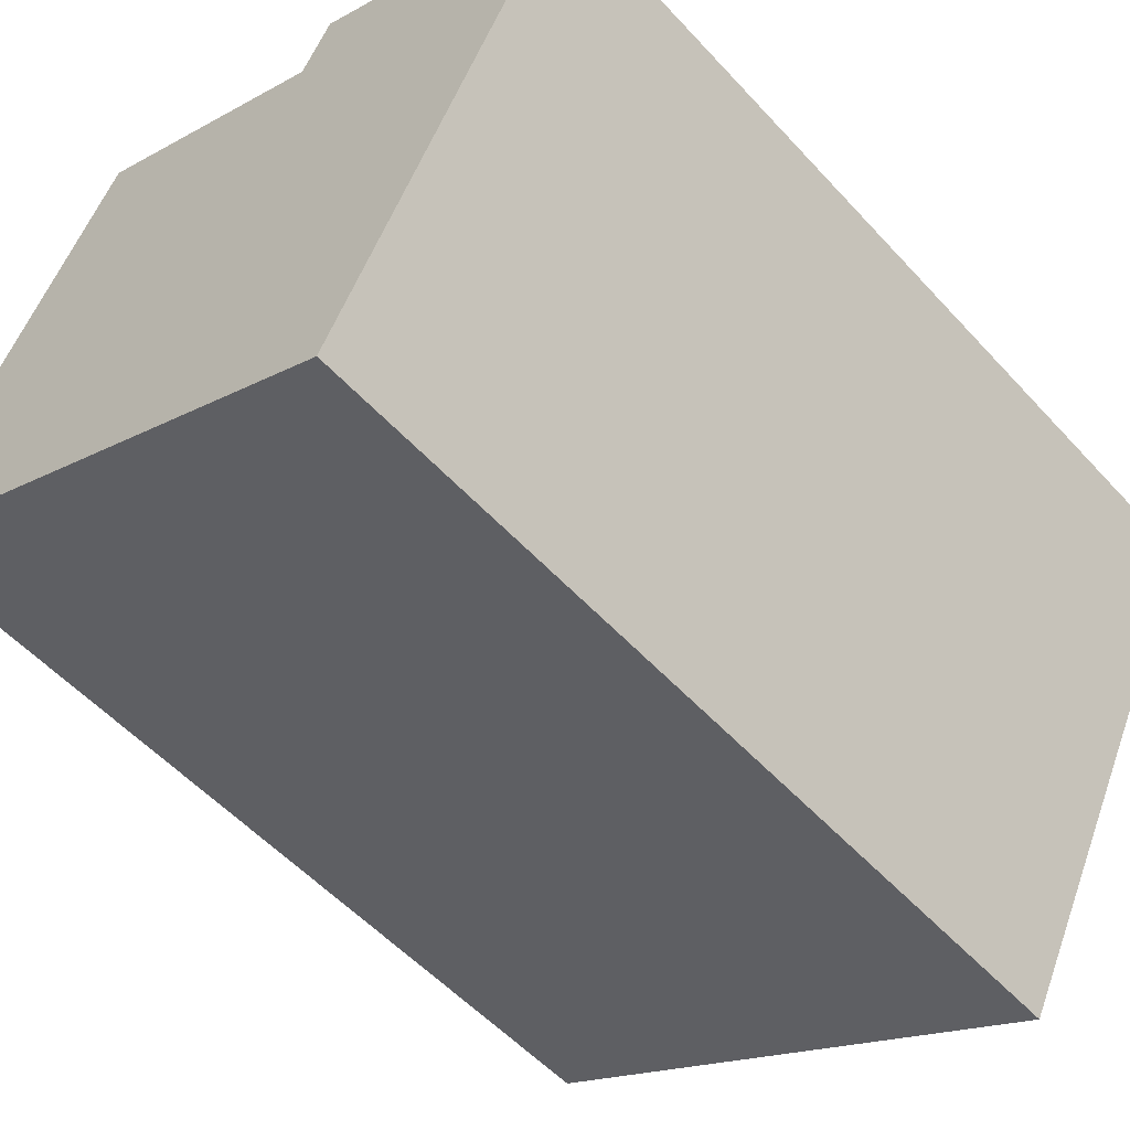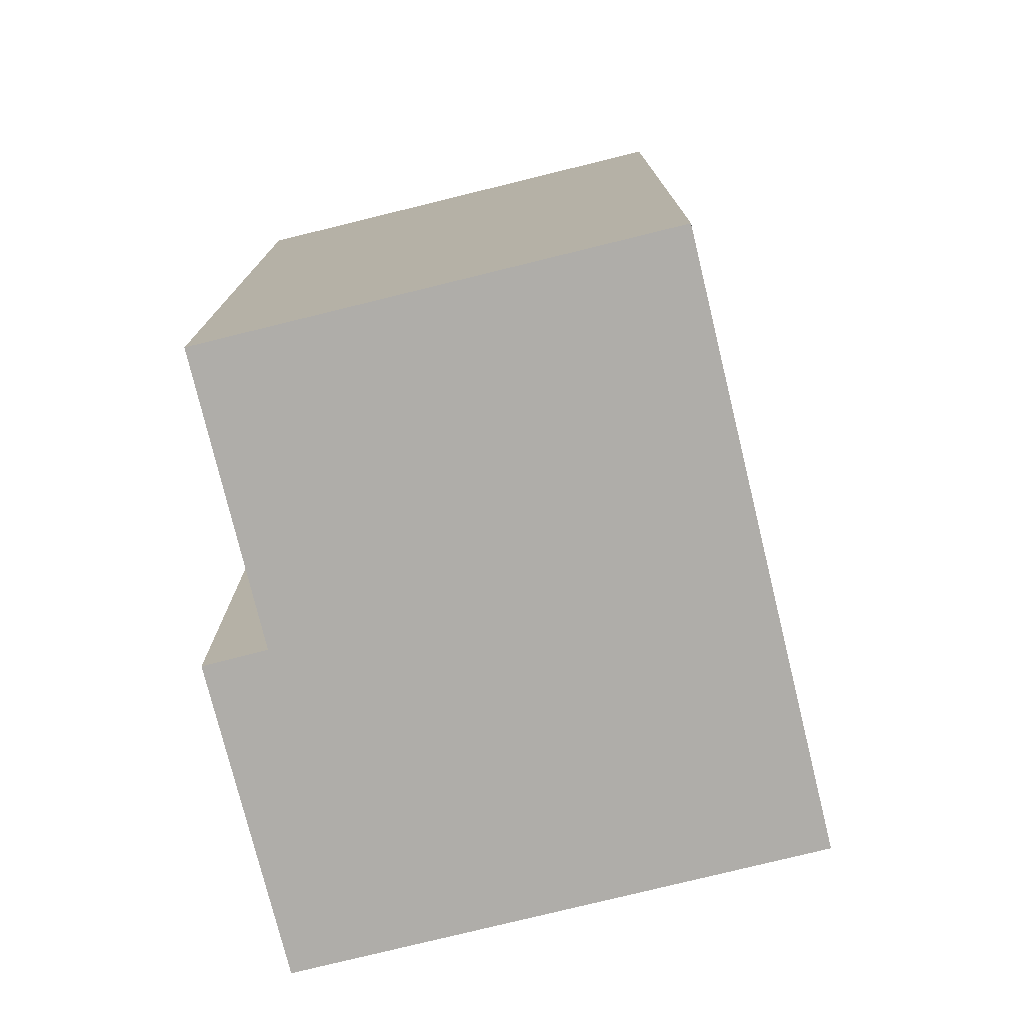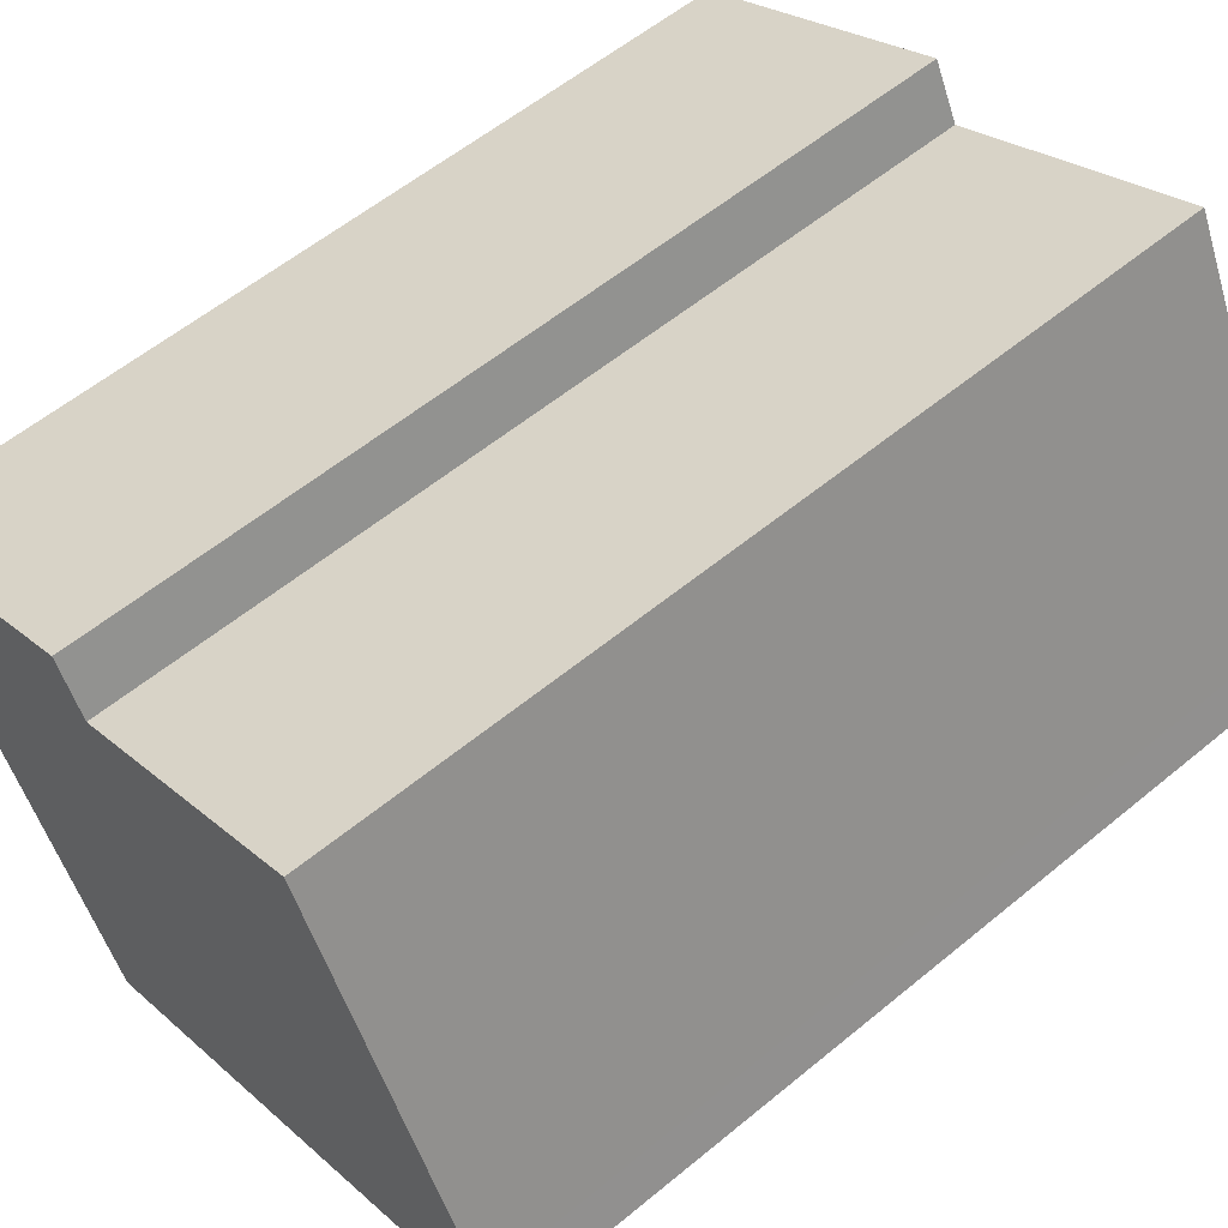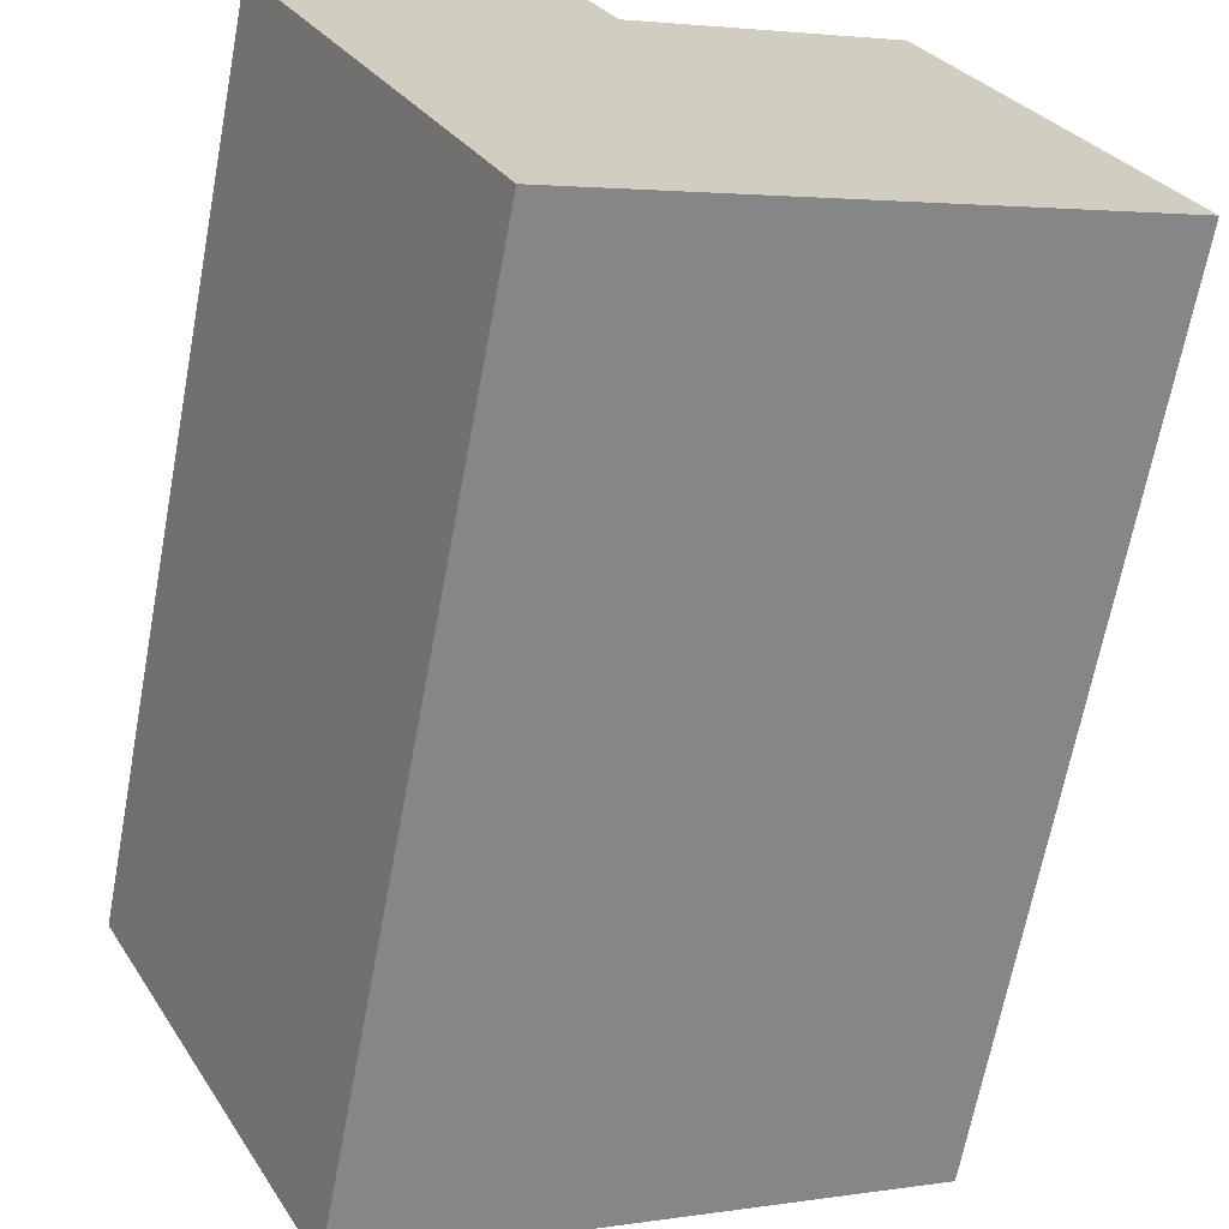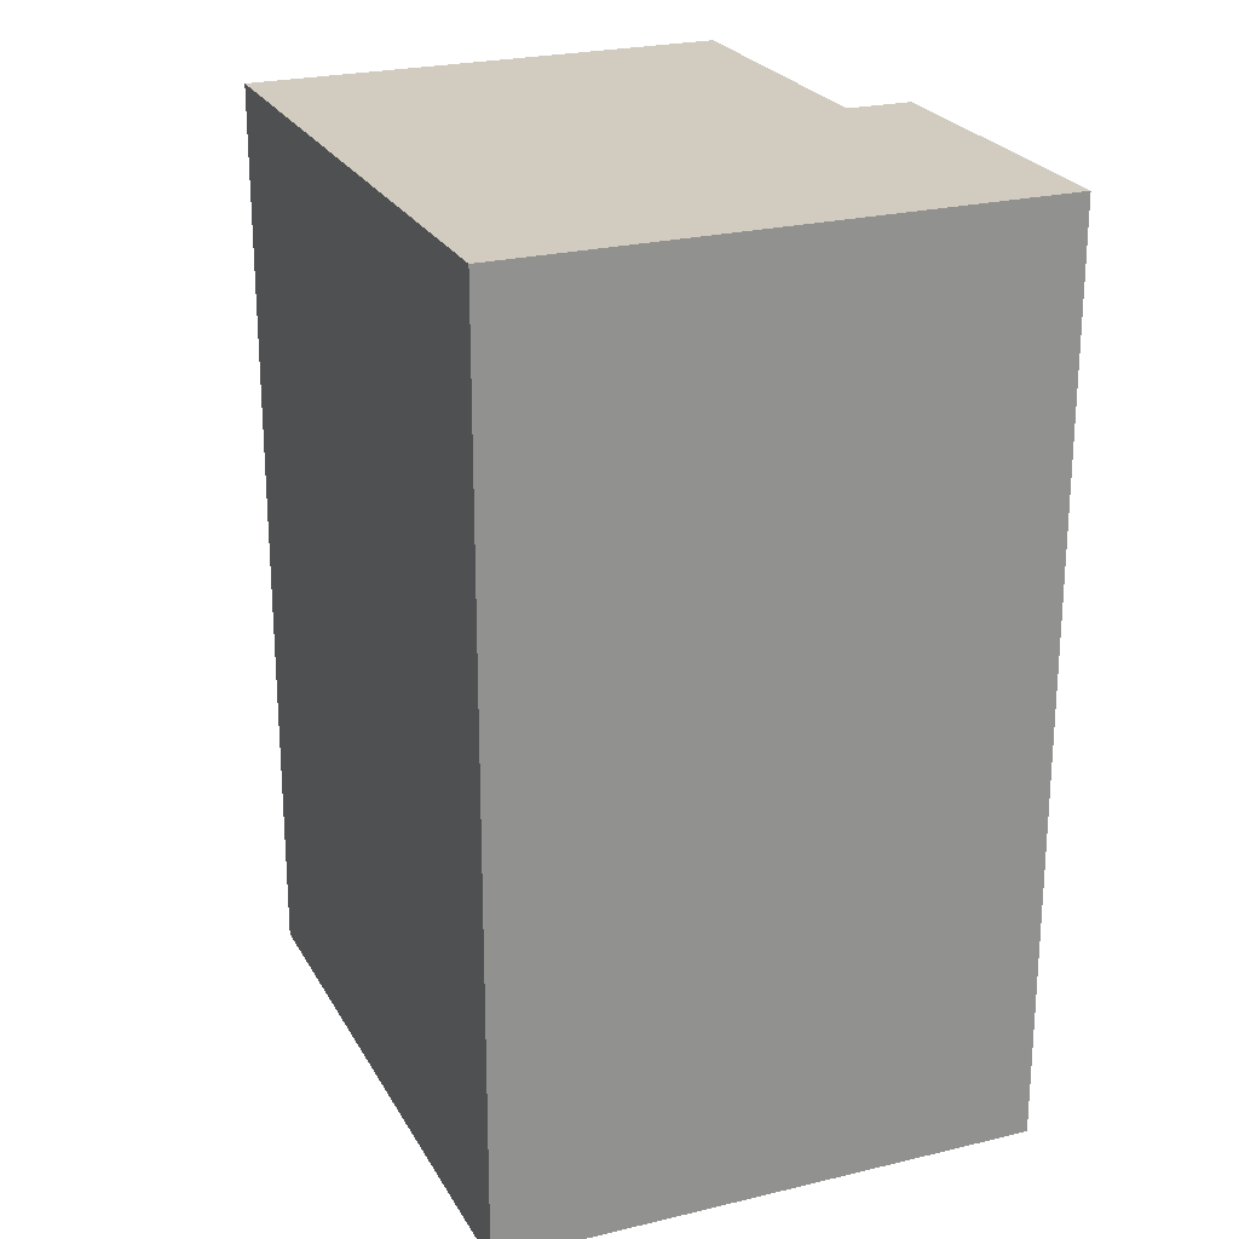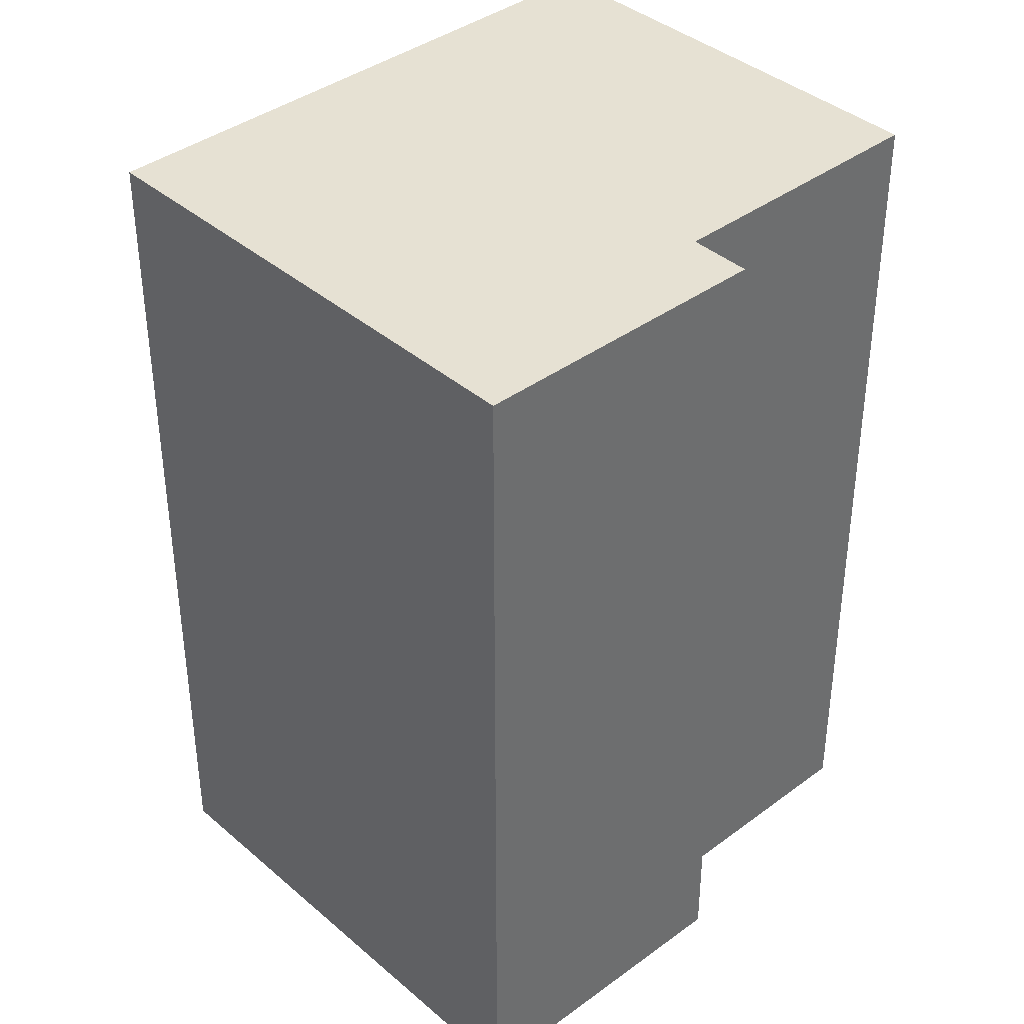
<metadata>
{"format":"obj","ext":"obj","renderer":"f3d","projection":"perspective","resolution":1024,"background":"white","views":[{"elev":-54.1,"azim":-138.7,"up":"+Z"},{"elev":-77.4,"azim":77.1,"up":"+Y"},{"elev":57.7,"azim":49.4,"up":"+Z"},{"elev":-66.6,"azim":-10.7,"up":"+Z"},{"elev":24.0,"azim":-138.9,"up":"+Y"},{"elev":38.9,"azim":-69.7,"up":"+Y"}]}
</metadata>
<code>
v  6.412 -2.01e-16 3.282
v  0.0004362 20.49 -0.0006473
v  0 0 0
v  6.413 20.49 3.281
v  7.086 -1.211e-16 1.978
v  7.086 20.49 1.977
v  10.32 -2.204e-16 3.599
v  10.32 20.49 3.598
v  12.43 -2.852e-16 4.658
v  12.43 20.49 4.658
v  13.04 -3.04e-16 4.965
v  13.04 20.49 4.964
v  13.81 -2.107e-16 3.441
v  13.81 20.49 3.44
v  17.41 2.272e-16 -3.711
v  17.41 20.49 -3.711
v  17.86 2.824e-16 -4.612
v  17.86 20.49 -4.612
v  17.2 20.49 -4.942
v  17.2 3.026e-16 -4.941
v  15.17 20.49 -5.948
v  15.17 3.642e-16 -5.948
v  5.441 20.49 -10.79
v  5.441 6.606e-16 -10.79
g defaultobject
f 1 2 3
f 2 1 4
f 5 4 1
f 4 5 6
f 7 6 5
f 6 7 8
f 9 8 7
f 8 9 10
f 11 10 9
f 10 11 12
f 13 12 11
f 12 13 14
f 15 14 13
f 14 15 16
f 17 16 15
f 16 17 18
f 19 17 20
f 17 19 18
f 21 20 22
f 20 21 19
f 23 22 24
f 22 23 21
f 2 24 3
f 24 2 23
f 4 23 2
f 23 4 6
f 23 6 21
f 21 6 8
f 21 8 10
f 21 10 19
f 19 10 12
f 19 12 14
f 19 14 16
f 19 16 18
f 24 1 3
f 1 24 5
f 5 24 7
f 7 24 9
f 9 24 11
f 11 24 13
f 13 24 15
f 15 24 22
f 15 22 20
f 15 20 17

</code>
